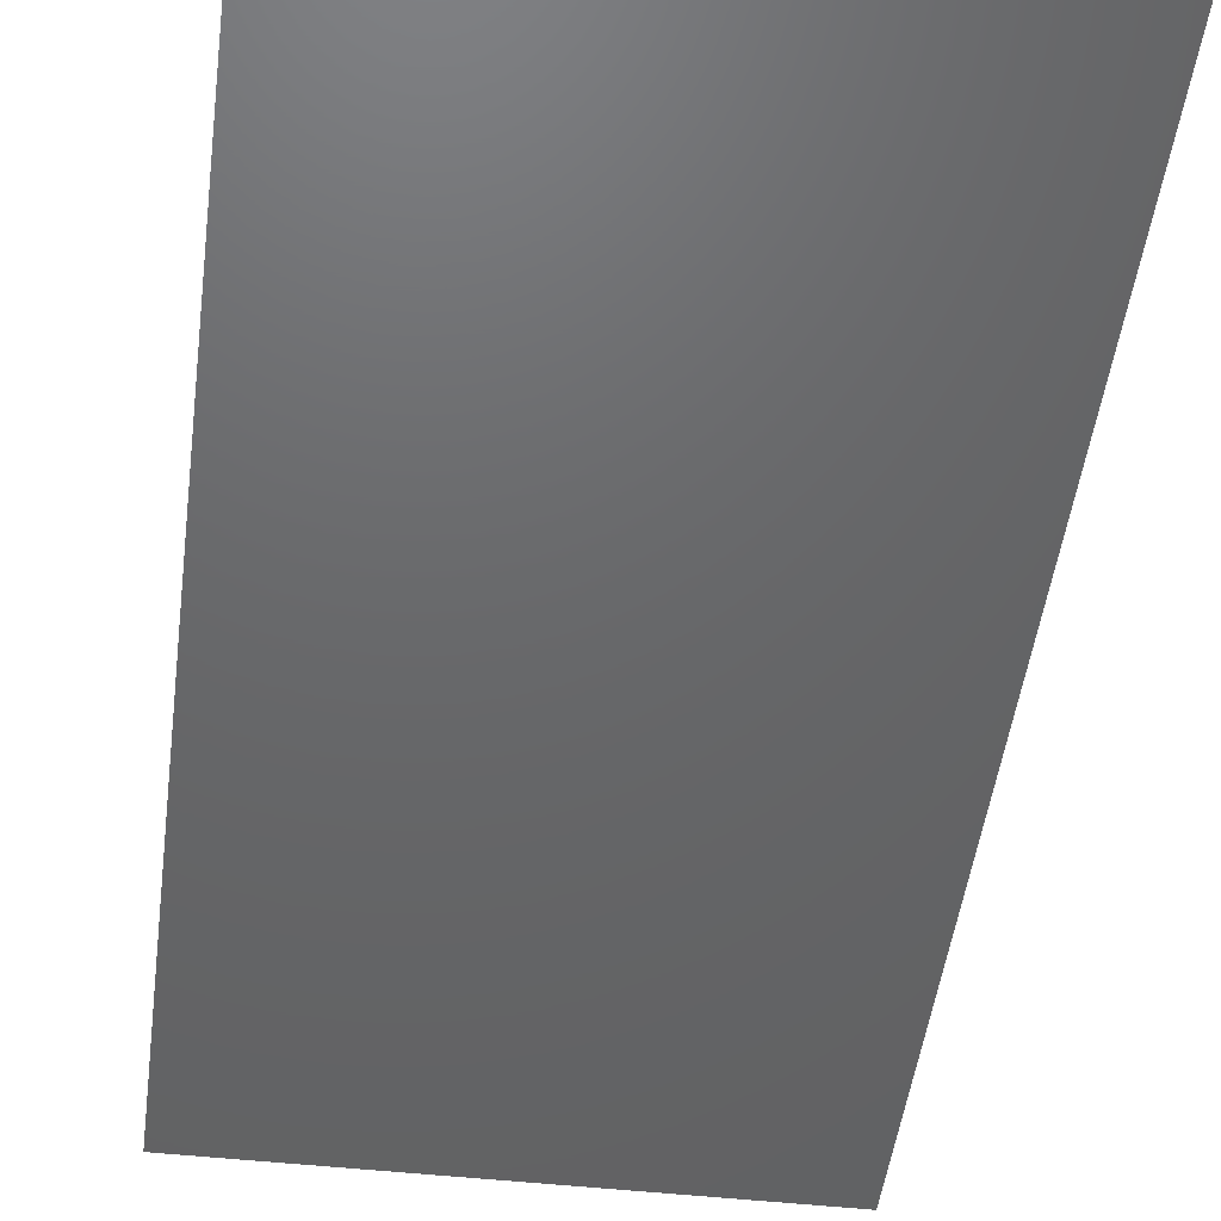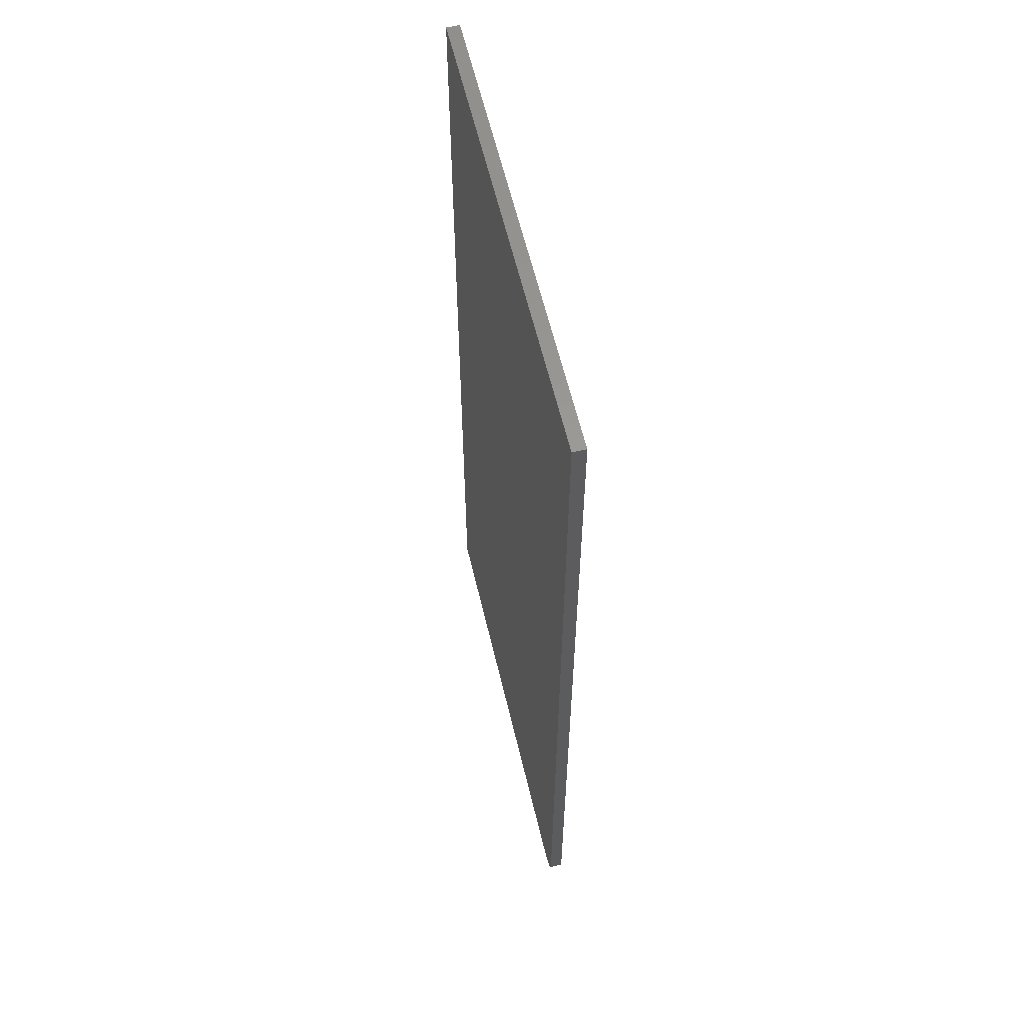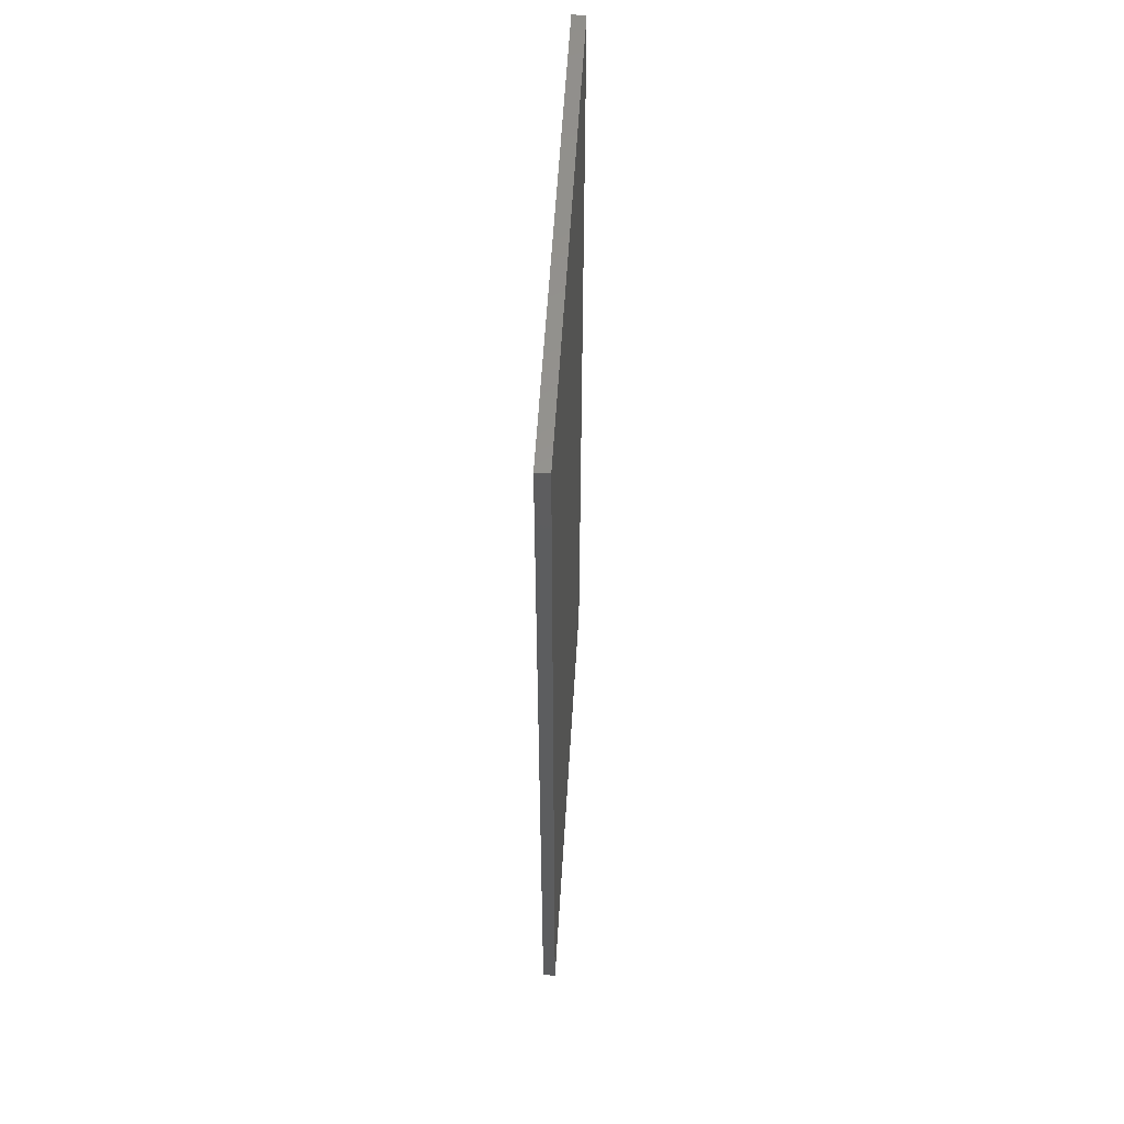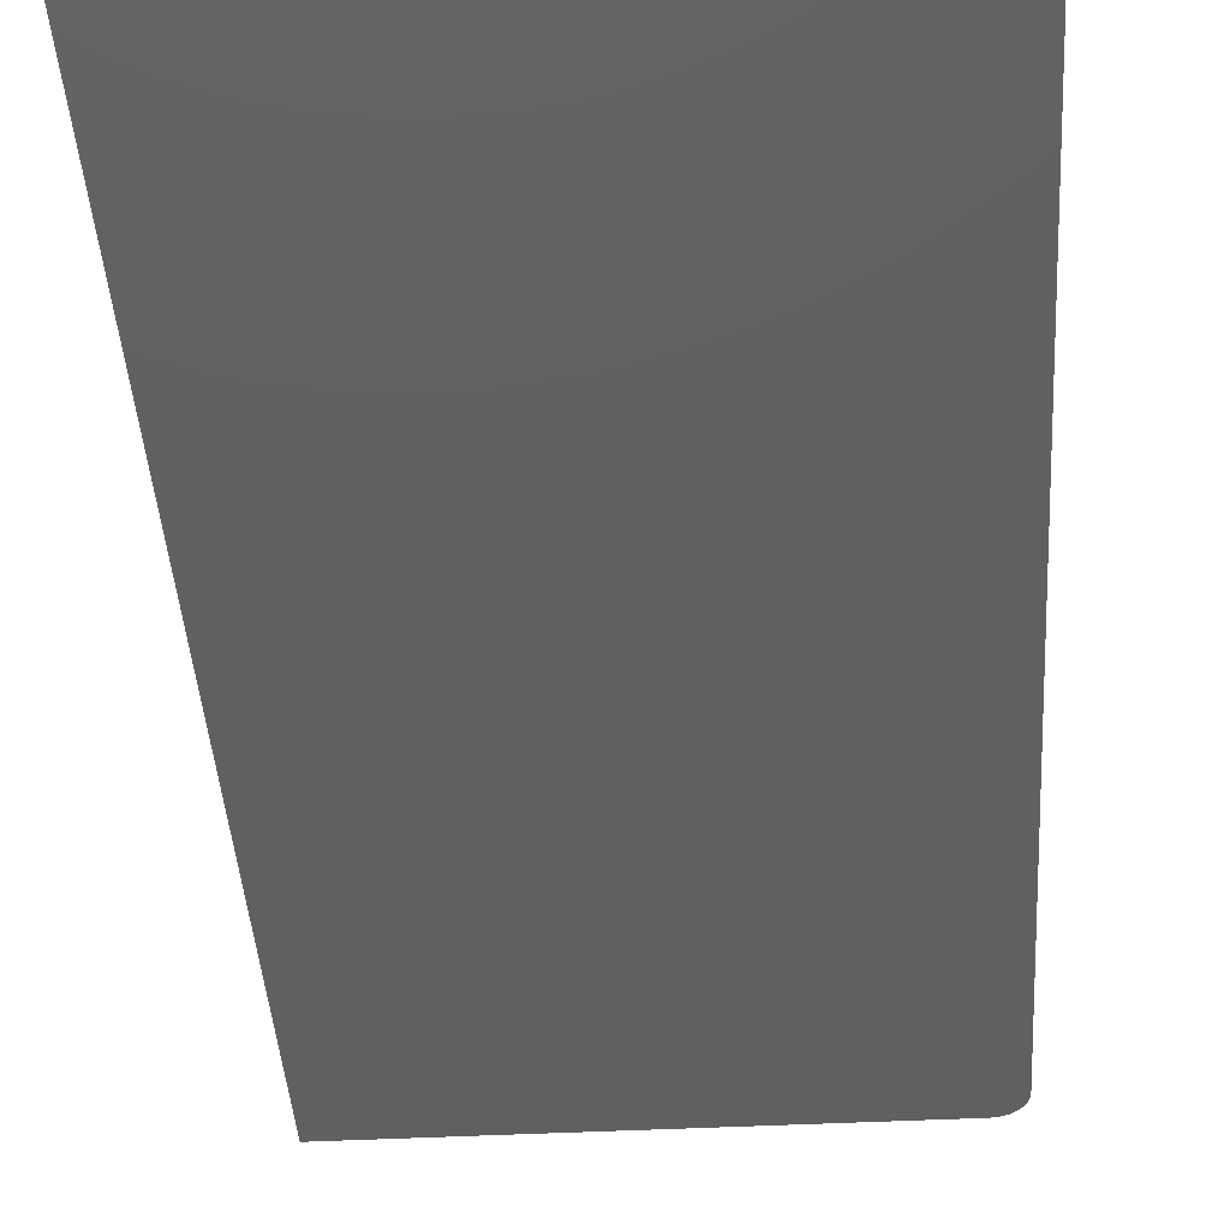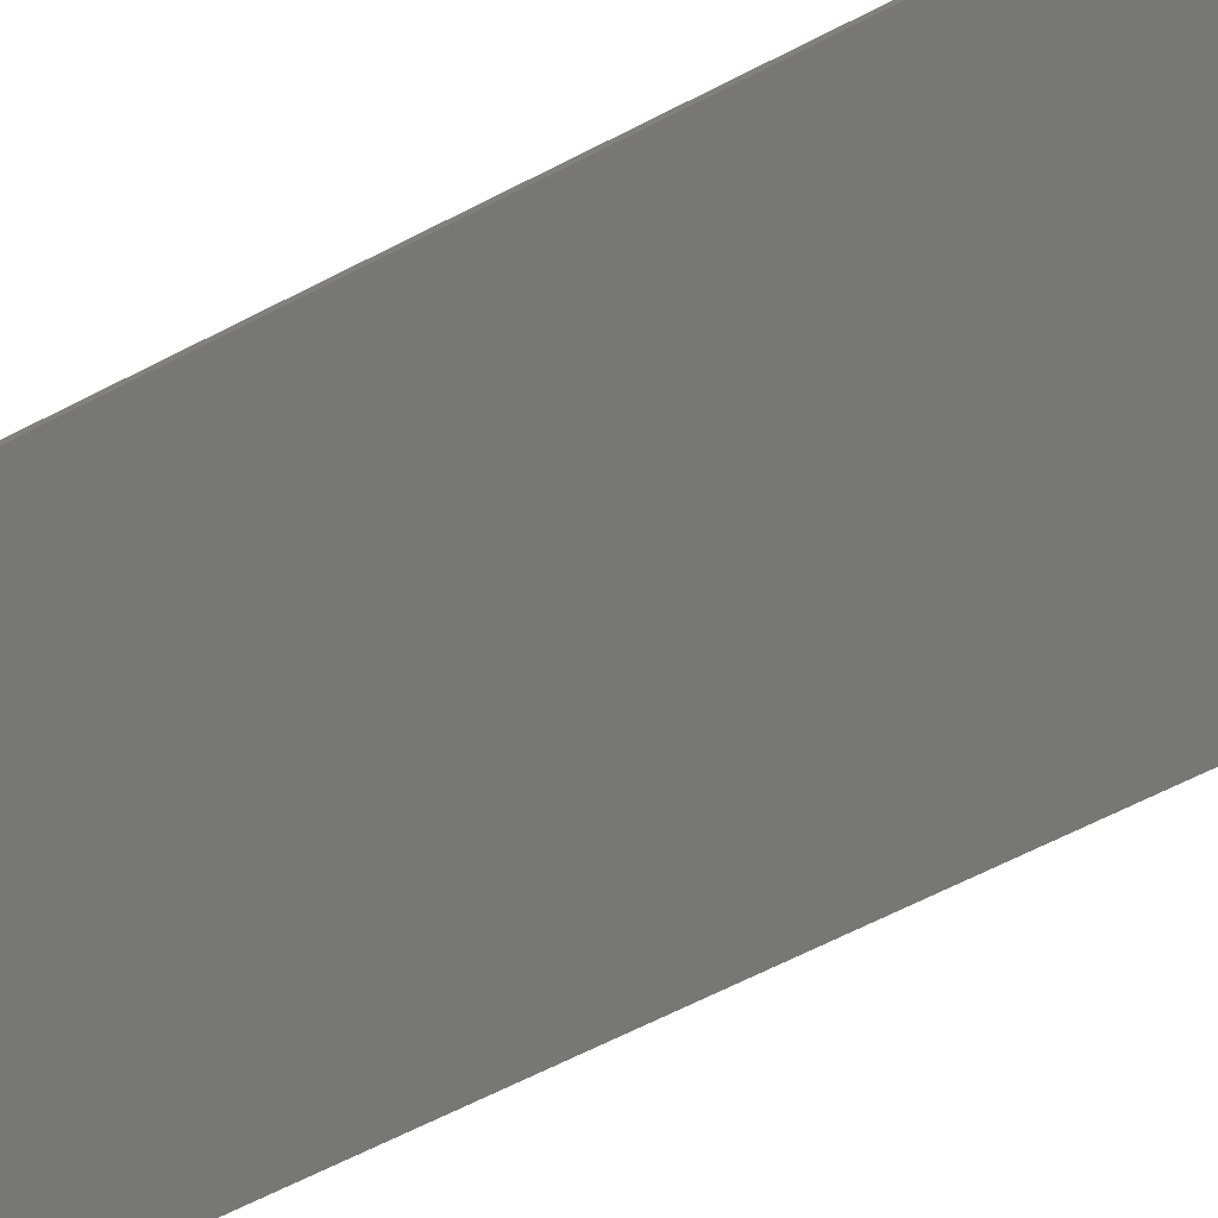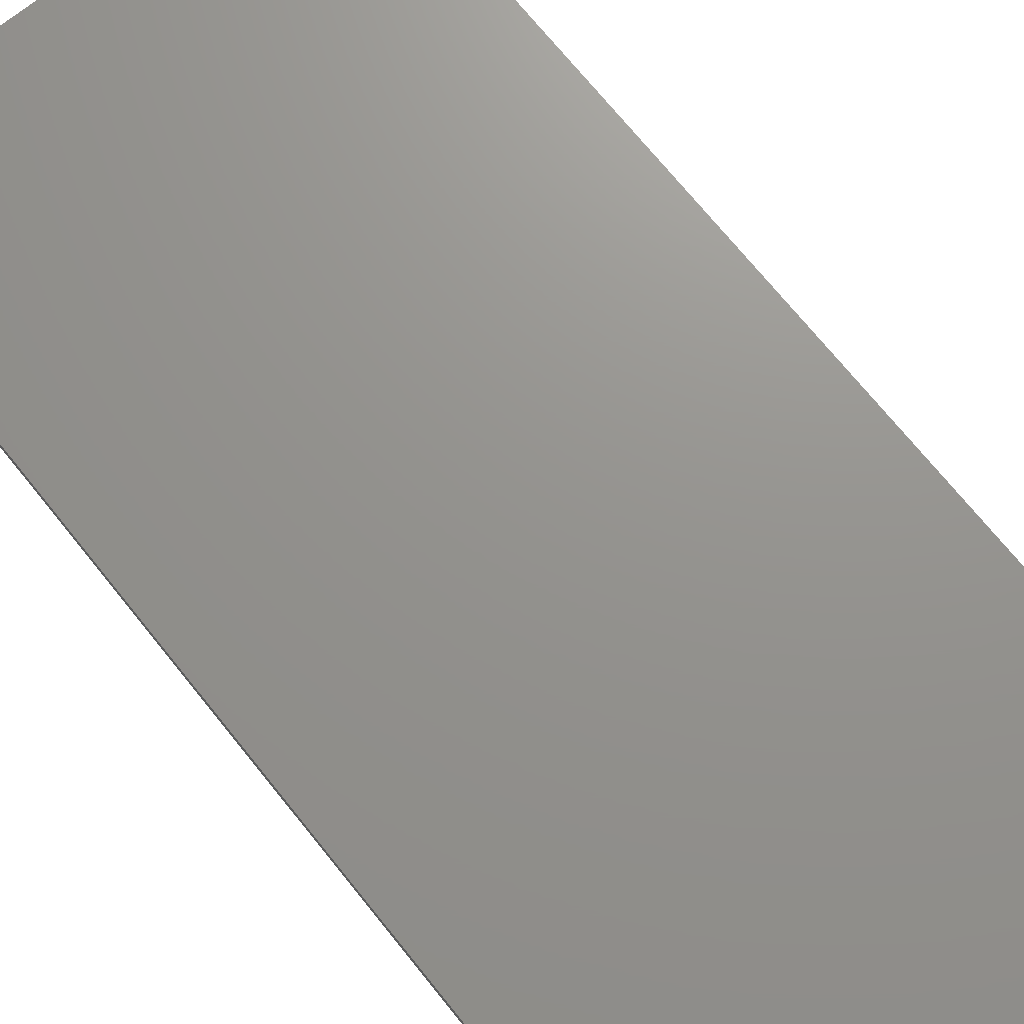
<metadata>
{"format":"stl","ext":"stl","renderer":"f3d","projection":"perspective","resolution":1024,"background":"white","views":[{"elev":-46.9,"azim":172.8,"up":"+Y"},{"elev":60.1,"azim":76.7,"up":"+Z"},{"elev":57.9,"azim":-86.5,"up":"+Z"},{"elev":-41.1,"azim":3.6,"up":"+Y"},{"elev":-69.5,"azim":-63.3,"up":"+Y"},{"elev":71.3,"azim":141.2,"up":"+Y"}]}
</metadata>
<code>
# stl→obj: 24 verts, 44 faces
v 0.5469 -0.007812 -0.2578
v 0.5499 -0.007812 -0.2575
v 0.5529 -0.007812 -0.2566
v 0.2812 -0.007812 0.3359
v 0.2812 -0.007812 -0.2578
v 0.5613 -0.007812 -0.2482
v 0.5622 -0.007812 -0.2452
v 0.5625 -0.007812 -0.2422
v 0.5625 -0.007812 0.3359
v 0.5556 -0.007812 -0.2552
v 0.5579 -0.007812 -0.2532
v 0.5599 -0.007812 -0.2509
v 0.5529 1.464e-16 -0.2566
v 0.5499 1.461e-16 -0.2575
v 0.5469 1.457e-16 -0.2578
v 0.2812 1.492e-16 0.3359
v 0.5625 1.804e-16 0.3359
v 0.5625 1.483e-16 -0.2422
v 0.5622 1.481e-16 -0.2452
v 0.5613 1.479e-16 -0.2482
v 0.2812 1.162e-16 -0.2578
v 0.5599 1.475e-16 -0.2509
v 0.5579 1.472e-16 -0.2532
v 0.5556 1.468e-16 -0.2552
f 1 2 3
f 4 5 6
f 4 6 7
f 4 7 8
f 4 8 9
f 5 1 3
f 5 3 10
f 5 10 11
f 5 11 12
f 5 12 6
f 13 14 15
f 16 17 18
f 16 18 19
f 16 19 20
f 16 20 21
f 21 20 22
f 21 22 23
f 21 23 24
f 21 24 13
f 21 13 15
f 8 18 9
f 9 18 17
f 5 21 1
f 1 21 15
f 18 8 19
f 19 8 7
f 19 7 20
f 20 7 6
f 20 6 22
f 22 6 12
f 22 12 23
f 23 12 11
f 23 11 24
f 24 11 10
f 24 10 13
f 13 10 3
f 13 3 14
f 14 3 2
f 14 2 15
f 15 2 1
f 4 16 5
f 5 16 21
f 9 17 4
f 4 17 16

</code>
